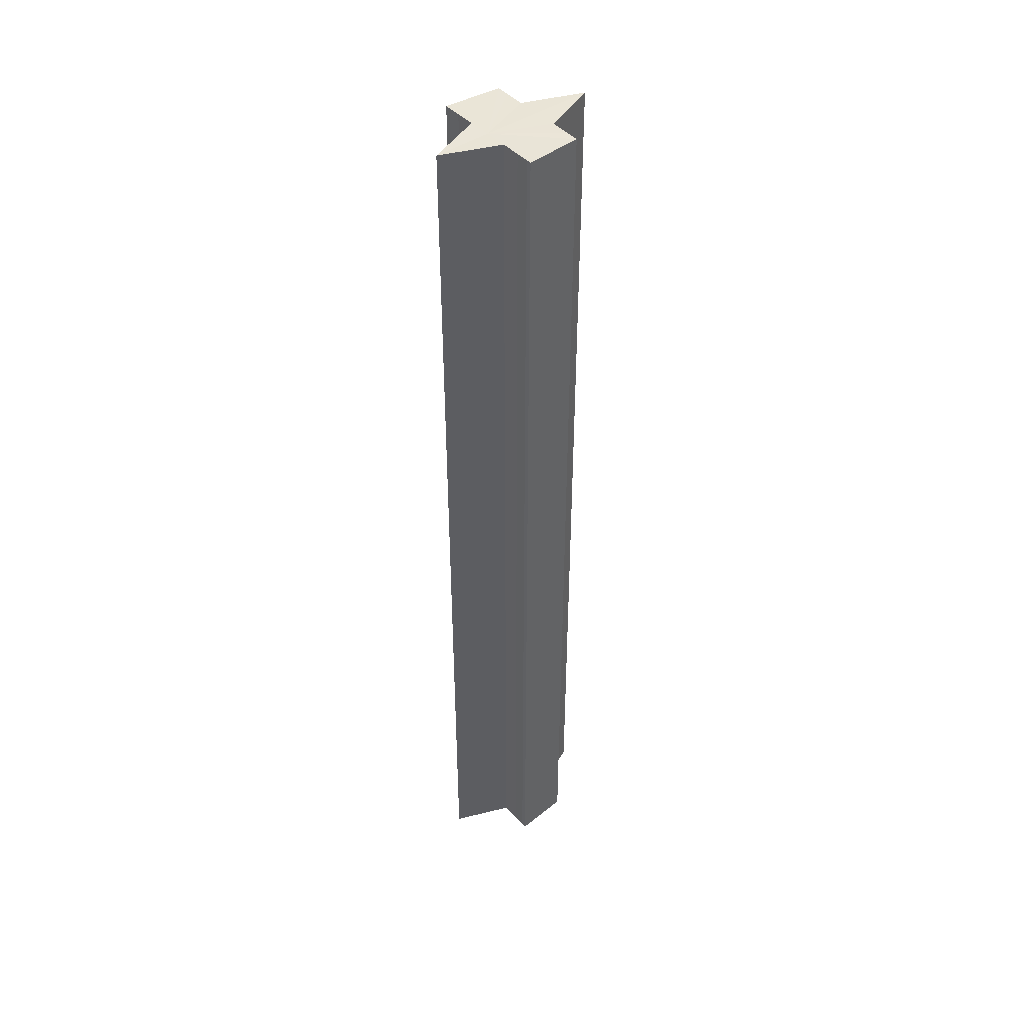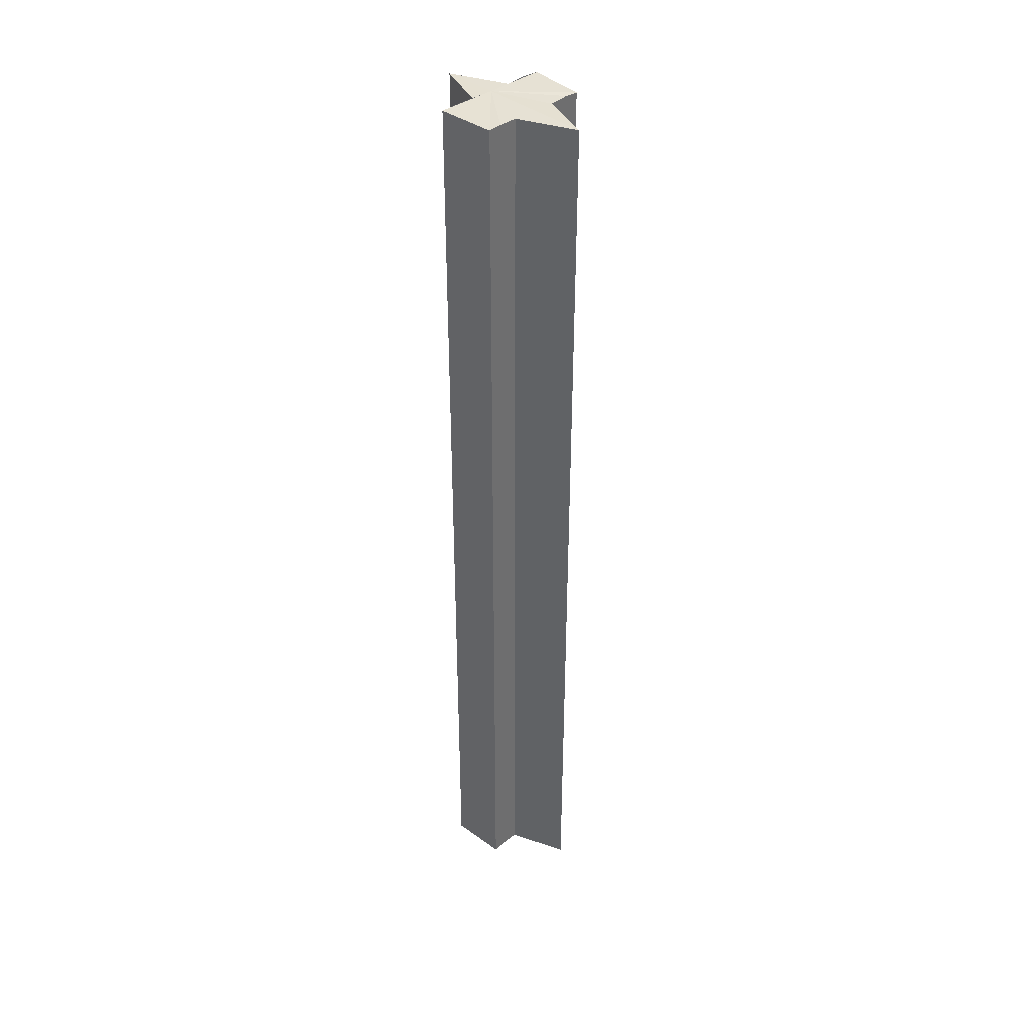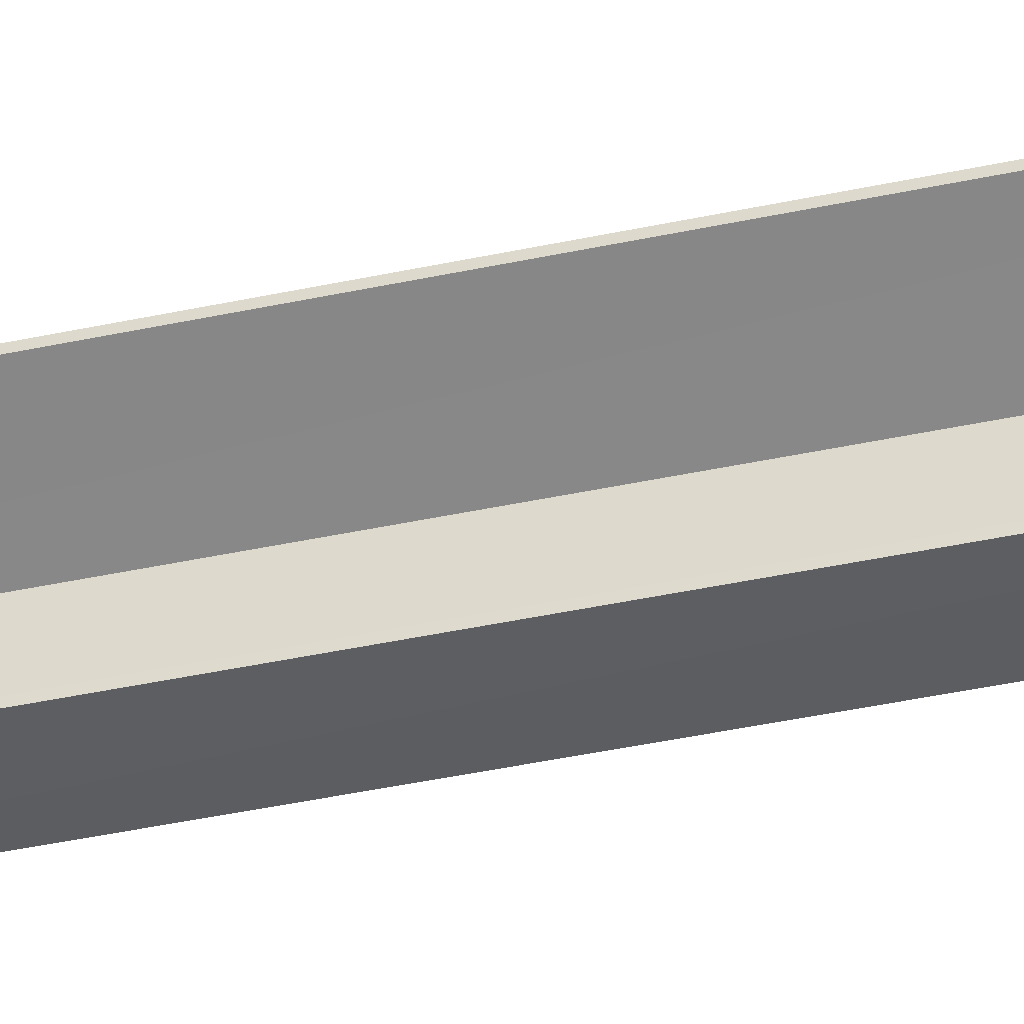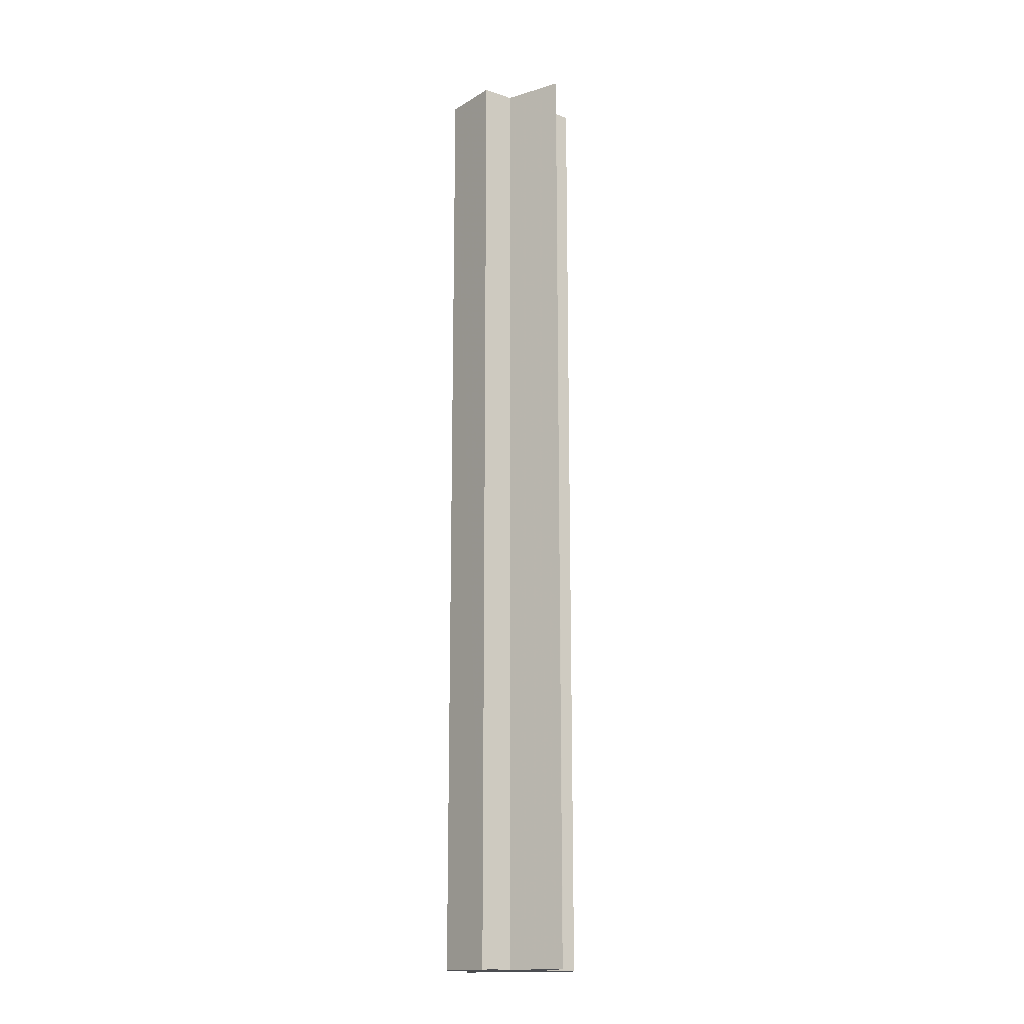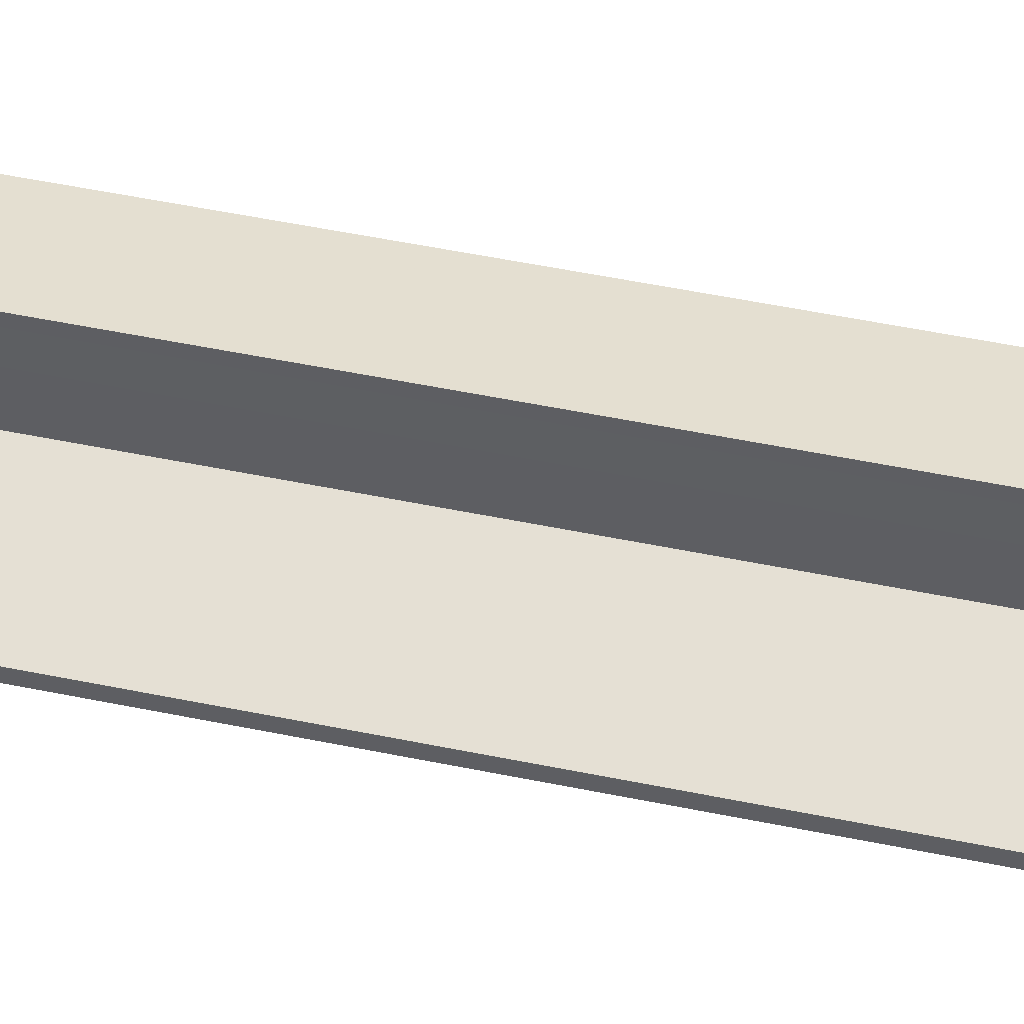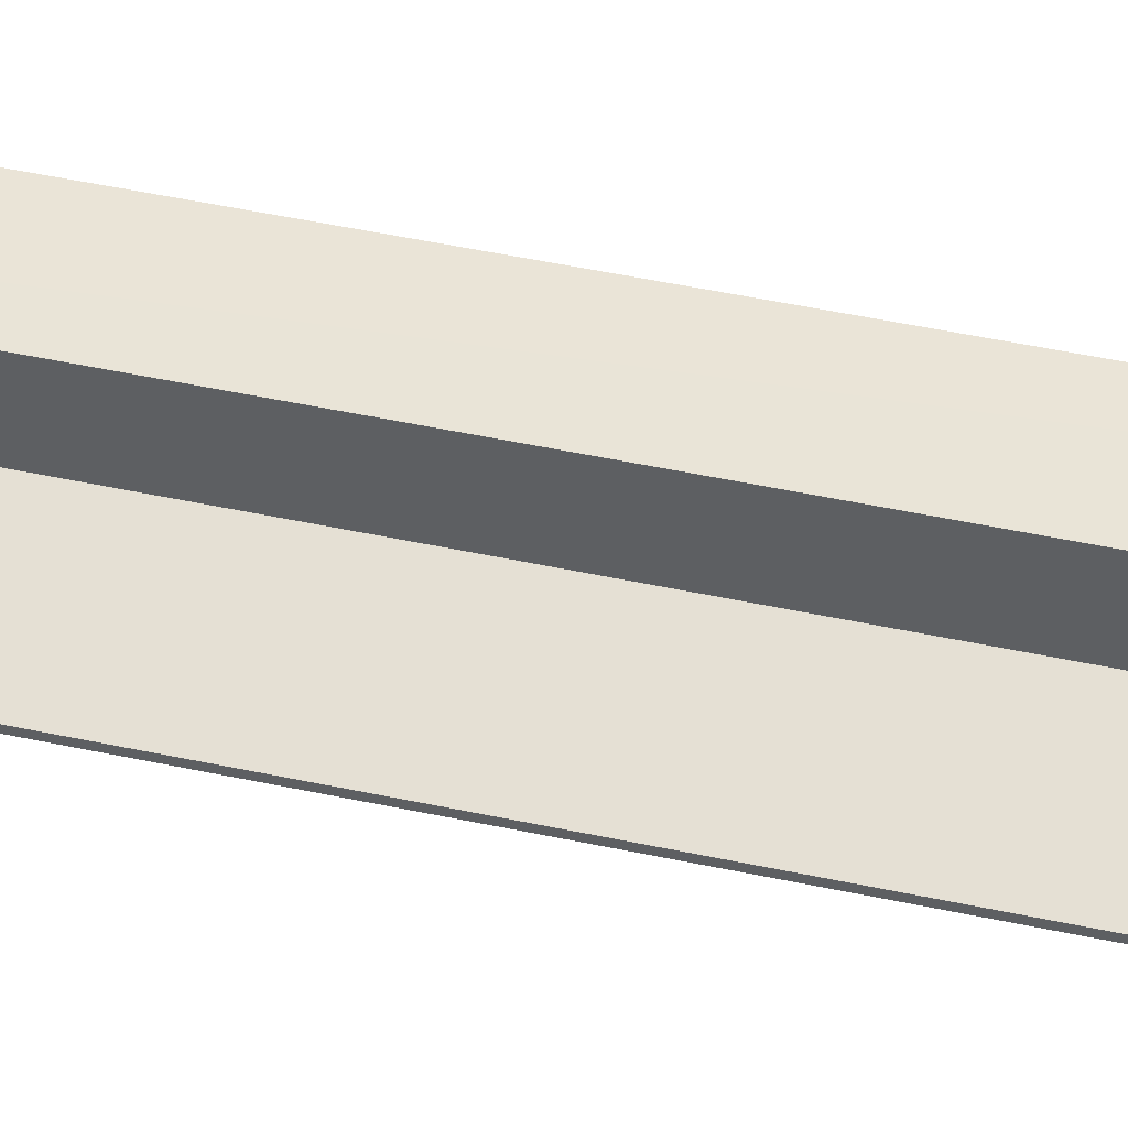
<metadata>
{"format":"obj","ext":"obj","renderer":"f3d","projection":"perspective","resolution":1024,"background":"white","views":[{"elev":43.7,"azim":141.4,"up":"+Y"},{"elev":38.4,"azim":-134.4,"up":"+Y"},{"elev":-41.6,"azim":104.7,"up":"+Z"},{"elev":-16.0,"azim":-124.7,"up":"+Y"},{"elev":41.0,"azim":105.0,"up":"+Z"},{"elev":40.4,"azim":-74.5,"up":"+Z"}]}
</metadata>
<code>
o 5141
v 2217 1889 11.22
v 2217 1889 11.22
v 2217 1889 11.22
v 2217 1889 11.22
v 2217 1889 11.22
v 2217 1889 11.22
v 2217 1889 11.22
v 2217 1889 11.21
v 2217 1889 11.21
v 2217 1889 11.21
v 2217 1889 11.21
v 2217 1889 11.21
v 2217 1889 11.21
v 2217 1889 11.21
v 2217 1889 11.21
v 2217 1889 11.2
v 2217 1889 11.21
v 2217 1889 11.2
v 2217 1889 11.2
v 2217 1889 11.21
v 2217 1889 11.2
v 2217 1889 11.21
v 2217 1889 11.21
v 2217 1889 11.2
v 2217 1889 11.2
v 2217 1889 11.22
v 2217 1889 11.2
v 2217 1889 11.2
v 2217 1889 11.22
v 2217 1889 11.2
v 2217 1889 11.2
v 2217 1889 11.22
v 2217 1889 11.2
v 2217 1889 11.2
v 2217 1889 11.21
v 2217 1889 11.2
v 2217 1889 11.22
v 2217 1889 11.22
v 2217 1889 11.22
v 2217 1889 11.22
v 2217 1889 11.22
v 2217 1889 11.22
v 2217 1889 11.21
v 2217 1889 11.22
v 2217 1889 11.21
v 2217 1889 11.21
v 2217 1889 11.21
v 2217 1889 11.21
v 2217 1889 11.22
v 2217 1889 11.21
v 2217 1889 11.22
v 2217 1889 11.22
v 2217 1889 11.21
v 2217 1889 11.2
v 2217 1889 11.21
v 2217 1889 11.2
v 2217 1889 11.2
v 2217 1889 11.2
v 2217 1889 11.2
v 2217 1889 11.2
v 2217 1889 11.2
v 2217 1889 11.2
v 2217 1889 11.2
v 2217 1889 11.2
v 2217 1889 11.2
v 2217 1889 11.2
v 2217 1889 11.2
v 2217 1889 11.2
v 2217 1889 11.2
v 2217 1889 11.2
v 2217 1889 11.21
v 2217 1889 11.2
v 2217 1889 11.2
v 2217 1889 11.2
v 2217 1889 11.21
v 2217 1889 11.21
v 2217 1889 11.22
v 2217 1889 11.22
v 2217 1889 11.22
v 2217 1889 11.21
v 2217 1889 11.21
v 2217 1889 11.2
f 1 2 3
f 4 2 5
f 2 6 5
f 5 6 7
f 6 8 7
f 7 8 9
f 10 11 9
f 12 13 14
f 15 16 13
f 15 13 17
f 15 18 19
f 15 20 18
f 21 20 22
f 15 23 20
f 24 25 21
f 15 26 23
f 27 28 24
f 15 29 26
f 30 31 27
f 15 32 29
f 31 33 34
f 33 35 36
f 37 29 38
f 39 32 40
f 41 42 39
f 43 44 37
f 45 46 43
f 47 48 45
f 48 49 50
f 49 51 52
f 53 54 55
f 55 56 57
f 56 58 59
f 59 58 60
f 58 61 60
f 60 61 62
f 61 63 62
f 62 64 65
f 15 66 64
f 15 19 66
f 67 66 68
f 69 70 67
f 71 65 72
f 71 72 73
f 71 73 74
f 71 74 75
f 71 75 76
f 71 76 77
f 71 77 78
f 71 78 79
f 71 80 81
f 71 81 82

</code>
